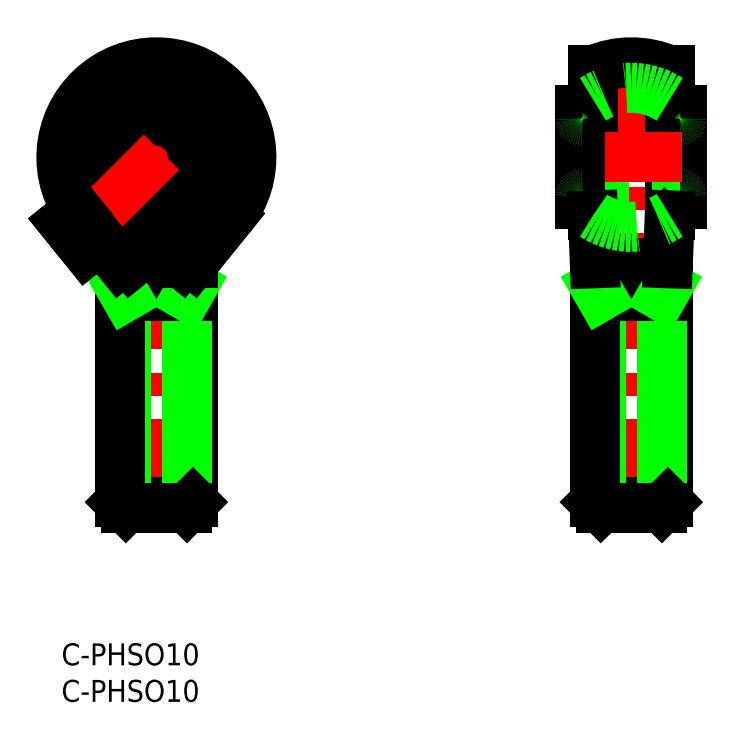
<metadata>
{"format":"dxf","ext":"dxf","renderer":"ezdxf+matplotlib","layout":"modelspace","background":"white","min_lineweight":24,"dpi":150}
</metadata>
<code>
0
SECTION
2
ENTITIES
0
TEXT
8
0
10
-2e-16
20
-3
30
0
40
3
1
C-PHSO10
11
0
21
0
31
0
73
     3
0
TEXT
8
0
10
-2e-16
20
-8
30
0
40
3
1
C-PHSO10
11
0
21
-5
31
0
73
     3
0
LINE
8
0
10
71.3
20
71.52
30
0
11
84.7
21
71.52
31
0
0
LINE
8
CENTER
10
13
20
81.52
30
0
11
13
21
16.52
31
0
0
LINE
8
CENTER
10
28
20
66.52
30
0
11
-2
21
66.52
31
0
0
CIRCLE
8
0
10
13
20
66.52
30
0
40
5
0
LINE
8
CENTER
10
78
20
81.52
30
0
11
78
21
16.52
31
0
0
LINE
8
0
10
85
20
72.97
30
0
11
85
21
60.07
31
0
0
LINE
8
0
10
72.75
20
78.41
30
0
11
72.75
21
58.57
31
0
0
LINE
8
0
10
83.25
20
78.41
30
0
11
83.25
21
58.57
31
0
0
ARC
8
0
10
78
20
66.52
30
0
40
13
50
66.18
51
113.8
0
LINE
8
0
10
71.3
20
61.52
30
0
11
84.7
21
61.52
31
0
0
CIRCLE
8
0
10
13
20
66.52
30
0
40
7.944
0
CIRCLE
8
0
10
13
20
66.52
30
0
40
6.45
0
LINE
8
CENTER
10
69
20
66.52
30
0
11
87
21
66.52
31
0
0
LINE
8
0
10
71
20
72.97
30
0
11
71
21
60.07
31
0
0
ARC
8
0
10
71.3
20
71.82
30
0
40
0.3
50
180
51
270
0
ARC
8
0
10
71.3
20
61.22
30
0
40
0.3
50
90
51
180
0
ARC
8
0
10
84.7
20
61.22
30
0
40
0.3
50
0
51
90
0
ARC
8
0
10
84.7
20
71.82
30
0
40
0.3
50
270
51
0
0
ARC
8
0
10
13
20
66.52
30
0
40
13
50
321.1
51
218.9
0
LINE
8
0
10
8
20
19.33
30
0
11
18
21
19.33
31
0
0
LINE
8
0
10
8.812
20
47.52
30
0
11
8.812
21
18.52
31
0
0
LINE
8
0
10
8
20
52.02
30
0
11
8
21
19.33
31
0
0
LINE
8
0
10
18
20
52.02
30
0
11
18
21
19.33
31
0
0
LINE
8
0
10
17.19
20
47.52
30
0
11
17.19
21
18.52
31
0
0
LINE
8
0
10
17.19
20
18.52
30
0
11
8.812
21
18.52
31
0
0
LINE
8
0
10
18
20
47.52
30
0
11
8
21
47.52
31
0
0
LINE
8
0
10
17.19
20
47.52
30
0
11
18
21
48.93
31
0
0
LINE
8
0
10
18
20
52.02
30
0
11
8
21
52.02
31
0
0
LINE
8
0
10
8.812
20
47.52
30
0
11
8
21
48.93
31
0
0
LINE
8
0
10
8
20
52.02
30
0
11
2.886
21
58.35
31
0
0
LINE
8
0
10
18
20
52.02
30
0
11
23.11
21
58.35
31
0
0
LINE
8
0
10
73
20
19.33
30
0
11
83
21
19.33
31
0
0
LINE
8
0
10
73.81
20
47.52
30
0
11
73.81
21
18.52
31
0
0
LINE
8
0
10
73
20
52.02
30
0
11
73
21
19.33
31
0
0
LINE
8
0
10
83
20
52.02
30
0
11
83
21
19.33
31
0
0
LINE
8
0
10
82.19
20
47.52
30
0
11
82.19
21
18.52
31
0
0
LINE
8
0
10
82.19
20
18.52
30
0
11
73.81
21
18.52
31
0
0
LINE
8
0
10
83
20
52.02
30
0
11
73
21
52.02
31
0
0
LINE
8
0
10
83
20
47.52
30
0
11
73
21
47.52
31
0
0
LINE
8
0
10
82.19
20
47.52
30
0
11
83
21
48.93
31
0
0
LINE
8
0
10
73.81
20
47.52
30
0
11
73
21
48.93
31
0
0
LINE
8
0
10
73
20
52.02
30
0
11
72.75
21
58.57
31
0
0
LINE
8
0
10
83
20
52.02
30
0
11
83.25
21
58.57
31
0
0
ARC
8
0
10
13
20
66.52
30
0
40
11.78
50
321.1
51
218.9
0
LINE
8
0
10
9.569
20
52.02
30
0
11
3.836
21
59.12
31
0
0
LINE
8
0
10
16.43
20
52.02
30
0
11
22.16
21
59.12
31
0
0
LINE
8
CENTER
10
3.049
20
56.57
30
0
11
13.71
21
67.23
31
0
0
LINE
8
CENTER
10
0.2547
20
54.45
30
0
11
5.312
21
58.53
31
0
0
LINE
8
0
10
3.381
20
53.76
30
0
11
0.24
21
57.65
31
0
0
LINE
8
0
10
0.24
20
57.65
30
0
11
2.222
21
59.25
31
0
0
LINE
8
0
10
3.381
20
53.76
30
0
11
5.326
21
55.33
31
0
0
LINE
8
0
10
8.812
20
18.52
30
0
11
8
21
19.33
31
0
0
LINE
8
0
10
17.19
20
18.52
30
0
11
18
21
19.33
31
0
0
LINE
8
0
10
73.81
20
18.52
30
0
11
73
21
19.33
31
0
0
LINE
8
0
10
82.19
20
18.52
30
0
11
83
21
19.33
31
0
0
ARC
8
0
10
78
20
66.54
30
0
40
9.505
50
42.57
51
56.47
0
ARC
8
0
10
78
20
66.54
30
0
40
9.505
50
123.5
51
137.4
0
ARC
8
0
10
78
20
66.54
30
0
40
9.505
50
56.47
51
123.5
0
ARC
8
0
10
78
20
66.5
30
0
40
9.505
50
303.5
51
317.4
0
ARC
8
0
10
78
20
66.5
30
0
40
9.505
50
236.5
51
303.5
0
ARC
8
0
10
78
20
66.5
30
0
40
9.505
50
222.6
51
236.5
0
ENDSEC
0
EOF

</code>
